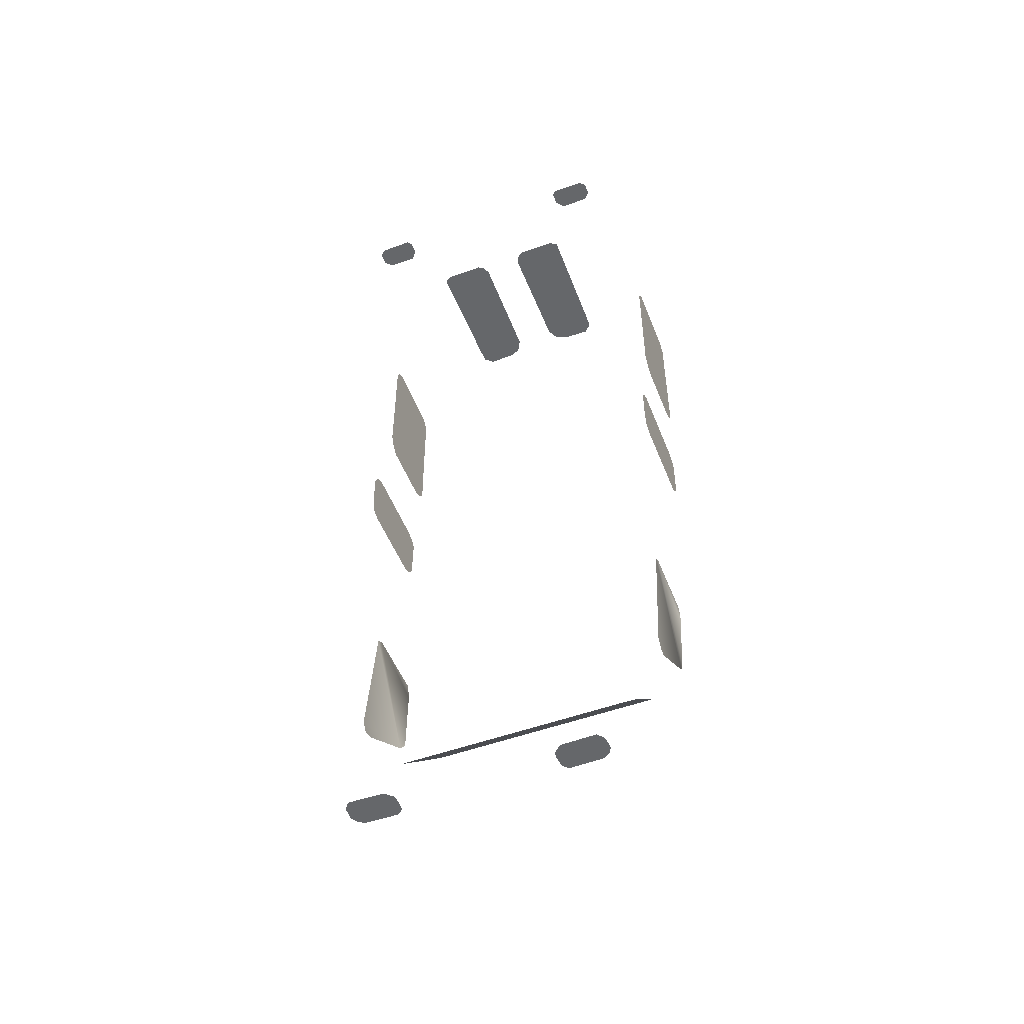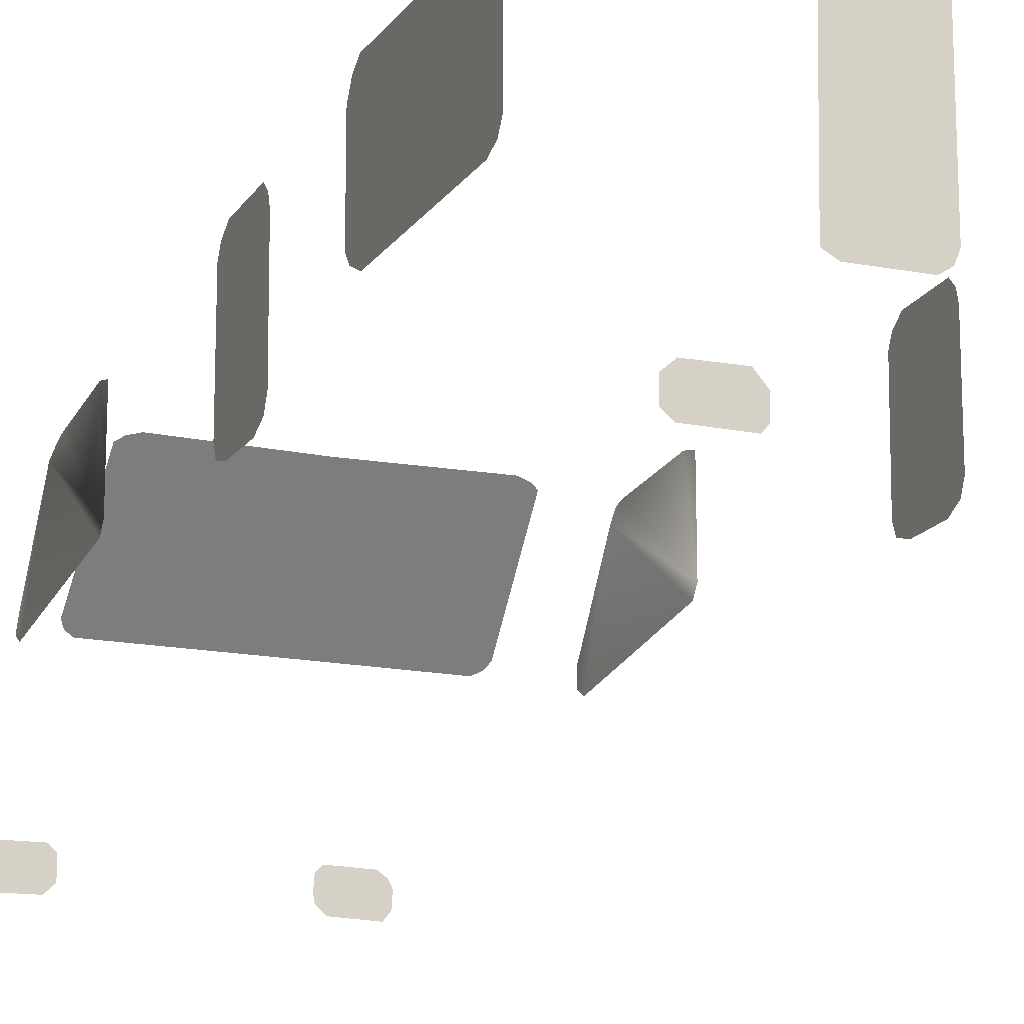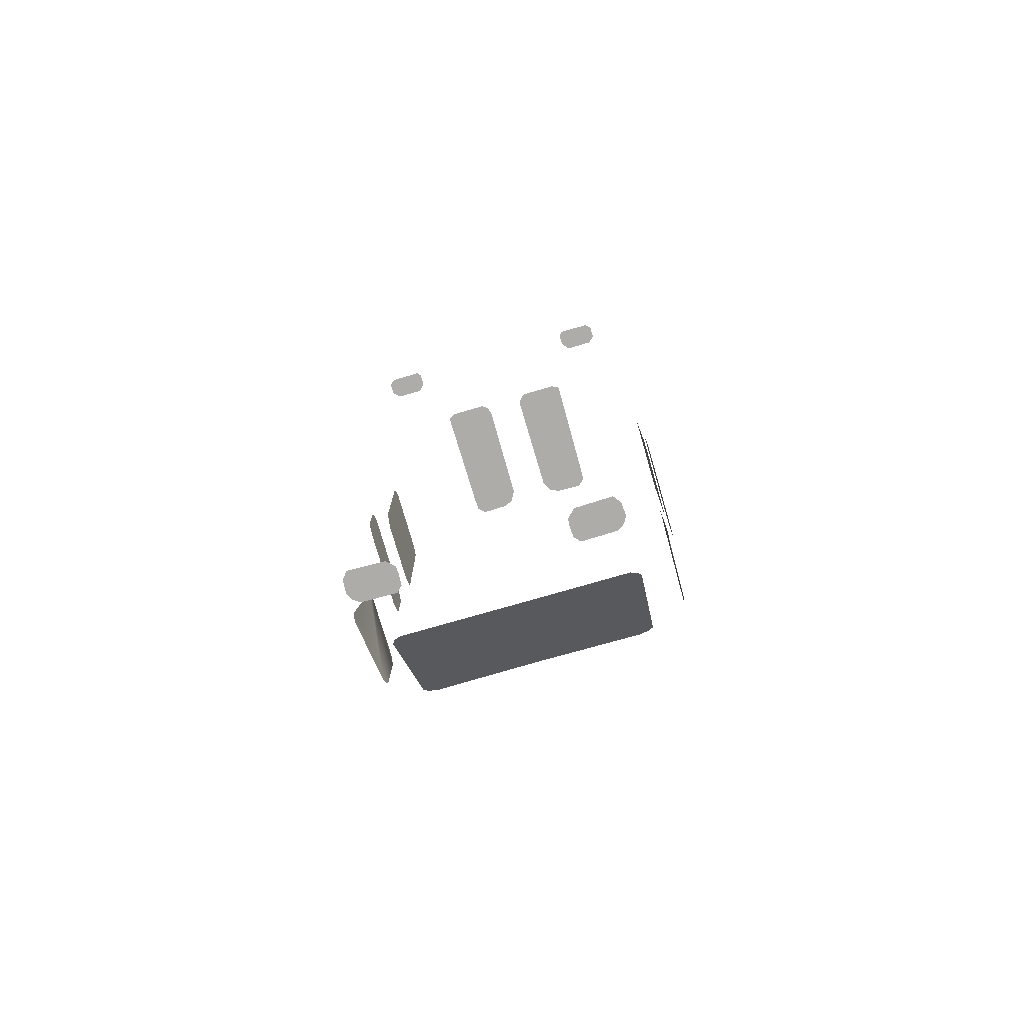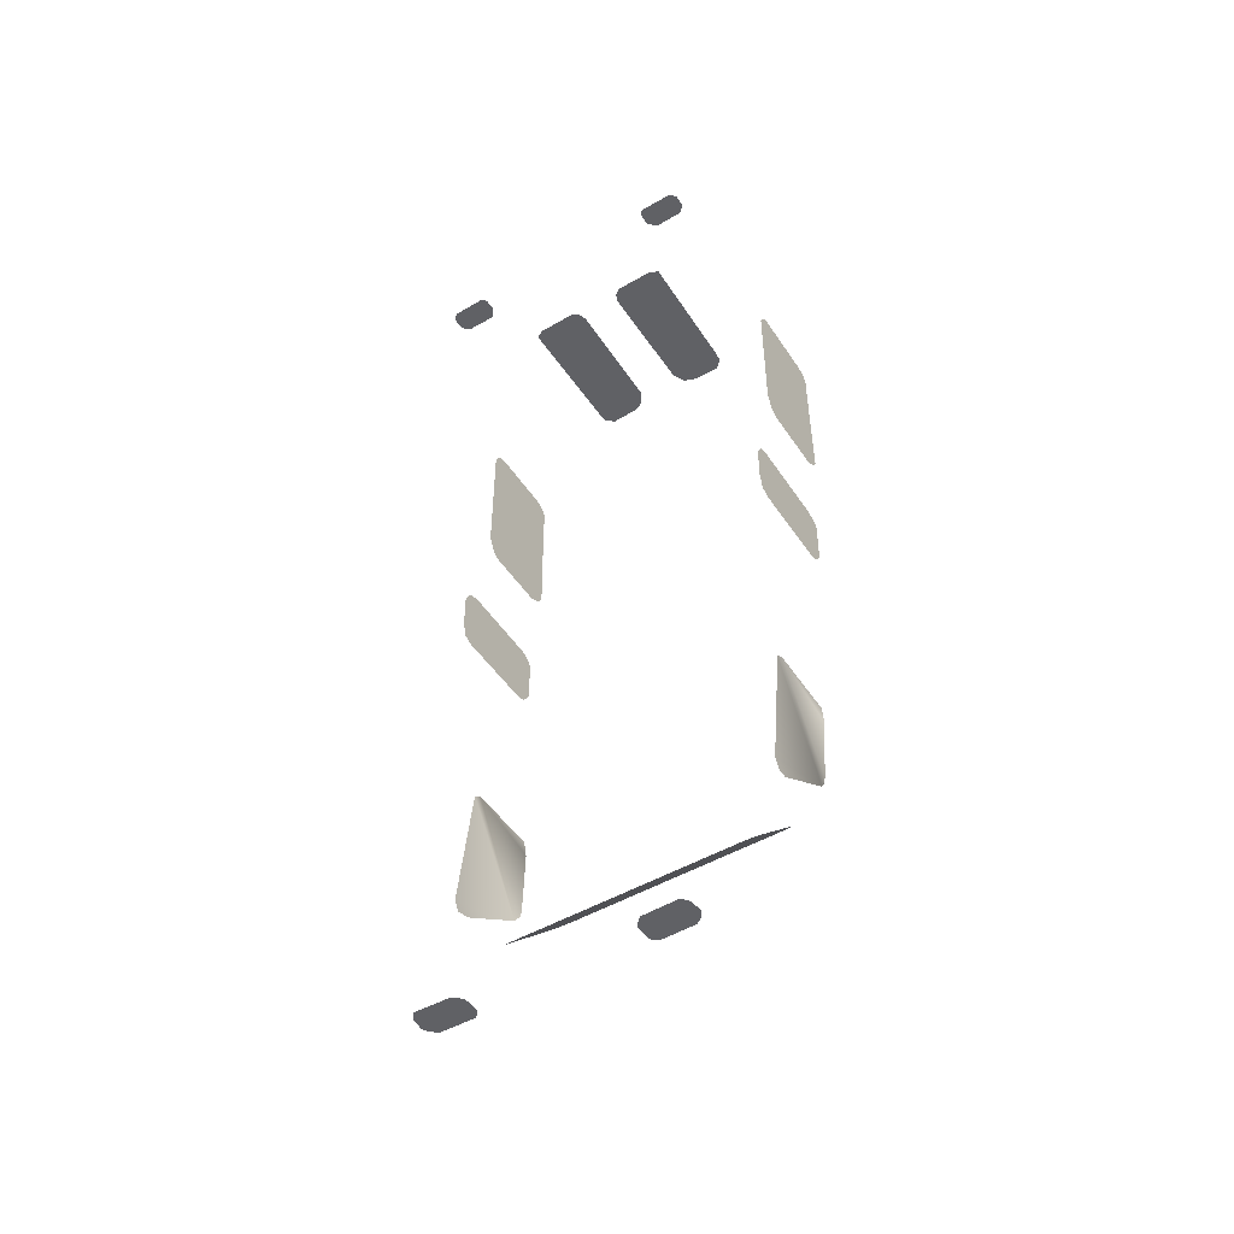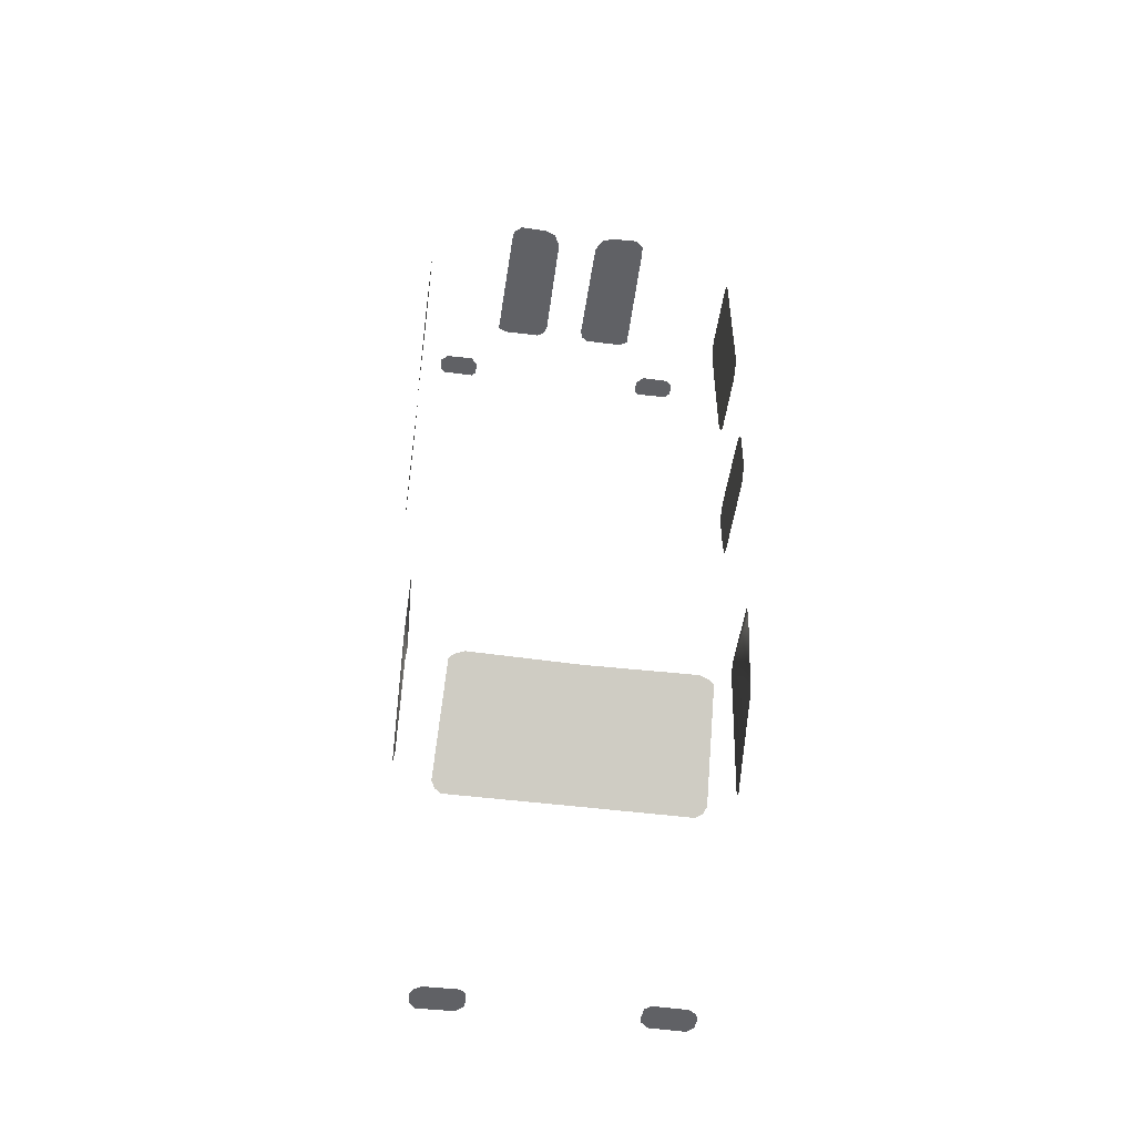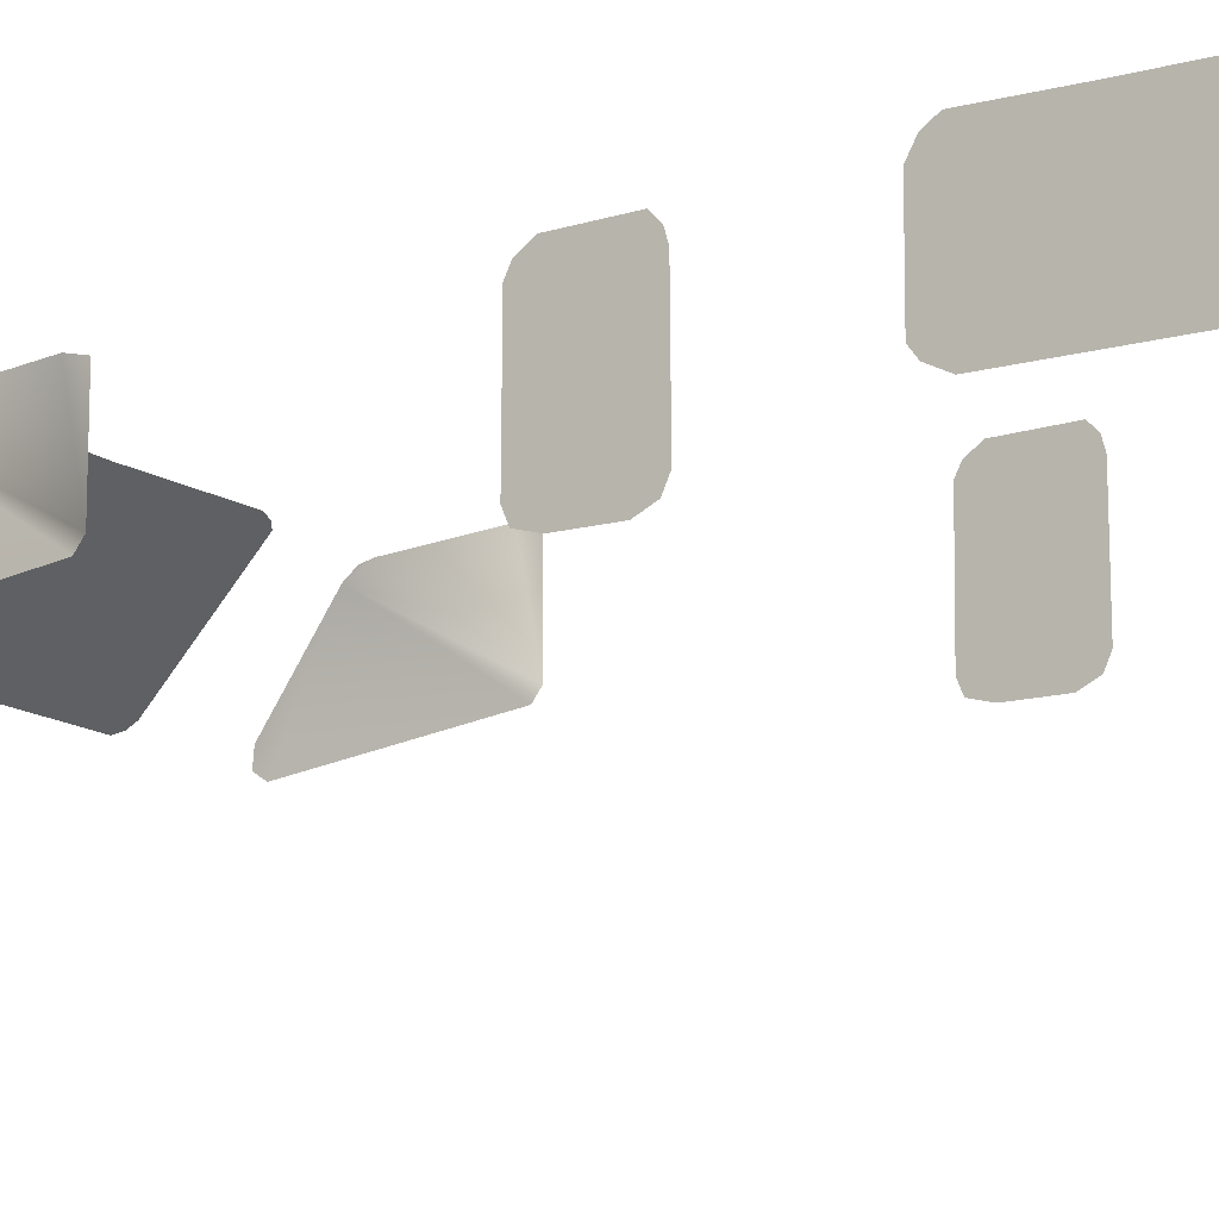
<metadata>
{"format":"obj","ext":"obj","renderer":"f3d","projection":"perspective","resolution":1024,"background":"white","views":[{"elev":-52.0,"azim":21.3,"up":"+Z"},{"elev":-16.1,"azim":-22.1,"up":"+Y"},{"elev":-76.6,"azim":16.1,"up":"+Z"},{"elev":-49.7,"azim":32.5,"up":"+Z"},{"elev":-50.3,"azim":172.1,"up":"+Z"},{"elev":-13.5,"azim":-57.0,"up":"+Y"}]}
</metadata>
<code>
o Glass
v 0.3953 0.7879 -0.6449
v 0.2674 0.8285 -0.6855
v 0.2892 0.823 -0.691
v 0.2877 0.6007 -0.9123
v 0.1992 0.4769 1.194
v 0.1536 0.4655 1.194
v 0.07767 0.4655 1.194
v 0.06058 0.4769 1.194
v 0.05489 0.7921 1.194
v 0.1726 0.8357 1.194
v 0.4274 0.8243 0.1501
v 0.4274 0.7842 0.1114
v 0.4274 0.5703 0.1099
v 0.4274 0.5461 0.1202
v 0.4274 0.5508 0.2844
v 0.4274 0.5768 0.2965
v 0.4274 0.7863 0.2947
v 0.4274 0.8626 0.7347
v 0.4274 0.6303 0.9679
v 0.4274 0.619 0.9391
v 0.4274 0.6189 0.5903
v 0.4274 0.8198 0.5405
v 0.4274 0.8646 0.5808
v 0.3074 0.3853 -1.29
v 0.1925 0.3558 -1.29
v 0.1944 0.34 -1.29
v 0.1945 0.3846 -1.29
v -0.4029 0.6192 -0.3973
v -0.403 0.5979 -0.4131
v -0.4012 0.5507 -0.7741
v -0.401 0.5657 -0.7958
v -0.3953 0.7879 -0.6449
v -0.2674 0.8285 -0.6855
v -0.2892 0.823 -0.691
v -0.3027 0.8152 -0.6988
v -0.2877 0.6007 -0.9123
v -0.398 0.7697 -0.67
v -0.1954 0.7864 1.194
v -0.1992 0.4769 1.194
v -0.1783 0.4655 1.194
v -0.1536 0.4655 1.194
v -0.07767 0.4655 1.194
v -0.06058 0.4769 1.194
v -0.05299 0.4959 1.194
v -0.07197 0.8224 1.194
v -0.1005 0.8338 1.194
v -0.1726 0.8357 1.194
v -0.4274 0.8273 0.2708
v -0.4274 0.8095 0.288
v -0.4274 0.8477 0.9727
v -0.4274 0.8238 0.9808
v -0.4274 0.6527 0.9821
v -0.4274 0.6303 0.9679
v -0.4274 0.6189 0.5903
v -0.4274 0.6366 0.5548
v -0.4274 0.8646 0.5808
v -0.3122 0.6202 -0.8928
v -0.291 0.3964 -1.29
v 0 0.6009 -0.9121
v 0 0.8257 -0.6883
v 0.3027 0.8152 -0.6988
v 0.304 0.6082 -0.9048
v 0.3122 0.6202 -0.8928
v -0.304 0.6082 -0.9048
v 0.291 0.3964 -1.29
v -0.208 0.3978 -1.29
v -0.3162 0.3692 -1.29
v -0.3074 0.3853 -1.29
v -0.3004 0.32 -1.29
v -0.1945 0.3846 -1.29
v 0.208 0.3978 -1.29
v 0.3162 0.3692 -1.29
v 0.3004 0.32 -1.29
v 0.2131 0.3221 -1.29
v 0.1936 0.3715 -1.29
v 0.3141 0.3374 -1.29
v -0.1925 0.3558 -1.29
v -0.2131 0.3221 -1.29
v -0.1944 0.34 -1.29
v -0.1936 0.3715 -1.29
v -0.3141 0.3374 -1.29
v -0.4274 0.8626 0.7347
v -0.4274 0.862 0.955
v -0.4274 0.619 0.9391
v -0.4274 0.6559 0.5403
v -0.4274 0.8198 0.5405
v -0.4274 0.8486 0.5567
v 0.4274 0.862 0.955
v 0.4274 0.8477 0.9727
v 0.4274 0.8238 0.9808
v 0.4274 0.6527 0.9821
v 0.4274 0.6366 0.5548
v 0.4274 0.6559 0.5403
v 0.4274 0.8486 0.5567
v -0.402 0.7999 -0.3972
v -0.4017 0.8089 -0.4345
v -0.3981 0.5964 -0.7906
v -0.396 0.7933 -0.6218
v 0.402 0.7999 -0.3972
v 0.4029 0.6192 -0.3973
v 0.403 0.5979 -0.4131
v 0.4012 0.5507 -0.7741
v 0.401 0.5657 -0.7958
v 0.4017 0.8089 -0.4345
v 0.398 0.7697 -0.67
v 0.3981 0.5964 -0.7906
v 0.396 0.7933 -0.6218
v -0.4274 0.8243 0.1501
v -0.4274 0.8055 0.1221
v -0.4274 0.7842 0.1114
v -0.4274 0.5703 0.1099
v -0.4274 0.5461 0.1202
v -0.4274 0.5356 0.1582
v -0.4274 0.5354 0.2515
v -0.4274 0.5508 0.2844
v -0.4274 0.5768 0.2965
v -0.4274 0.7863 0.2947
v 0.4274 0.8273 0.2708
v 0.4274 0.8055 0.1221
v 0.4274 0.5356 0.1582
v 0.4274 0.5354 0.2515
v 0.4274 0.8095 0.288
v -0.05489 0.7921 1.194
v -0.1935 0.8167 1.194
v 0.1954 0.7864 1.194
v 0.1783 0.4655 1.194
v 0.05299 0.4959 1.194
v 0.07197 0.8224 1.194
v 0.1005 0.8338 1.194
v 0.1935 0.8167 1.194
v 0.3475 0.2909 1.194
v 0.2625 0.2902 1.194
v 0.3438 0.3524 1.194
v -0.3624 0.3365 1.194
v -0.3236 0.3526 1.194
v -0.3475 0.2909 1.194
v -0.2528 0.3008 1.194
v 0.3624 0.3039 1.194
v 0.3624 0.3365 1.194
v 0.2524 0.3161 1.194
v 0.2699 0.3531 1.194
v 0.2528 0.3008 1.194
v -0.2524 0.3161 1.194
v -0.2519 0.3319 1.194
v 0.3236 0.3526 1.194
v 0.2519 0.3319 1.194
v -0.3624 0.3039 1.194
v -0.2699 0.3531 1.194
v -0.2625 0.2902 1.194
v -0.3438 0.3524 1.194
g Glass
f 63 62 4
f 9 127 5 125
f 2 3 61
f 4 2 63
f 61 63 2
f 57 36 64
f 59 60 2 4
f 33 35 34
f 36 57 33
f 35 33 57
f 75 27 71
f 69 81 68
f 66 70 80
f 111 113 116
f 16 120 13
f 129 9 125
f 141 140 145
f 131 139 145
f 143 148 135
f 135 134 136
f 24 72 76
f 76 73 24
f 73 74 24
f 74 26 25
f 25 75 71
f 65 25 71
f 81 67 68
f 25 65 24 74
f 77 79 78
f 78 69 68
f 80 77 66
f 58 66 77
f 86 85 54
f 85 55 54
f 18 90 20 21
f 84 53 52
f 52 51 84
f 51 50 83
f 82 51 83
f 82 56 86
f 56 87 86
f 82 86 54
f 92 93 21
f 93 22 21
f 22 94 23
f 18 88 90
f 88 89 90
f 22 23 18
f 19 20 91
f 68 58 77 78
f 90 91 20
f 21 22 18
f 31 30 97
f 30 29 37
f 105 107 100 101
f 28 95 96
f 96 98 28
f 98 32 37
f 37 97 30
f 101 102 105
f 102 103 106
f 105 102 106
f 105 1 107
f 107 104 100
f 104 99 100
f 84 51 82 54
f 48 108 117
f 108 109 110
f 117 108 110
f 33 60 59 36
f 111 112 113
f 113 114 116
f 114 115 116
f 117 49 48
f 119 11 12
f 11 118 17
f 118 122 17
f 117 110 111 116
f 16 15 121
f 120 16 121
f 120 14 13
f 17 12 11
f 132 131 145 140
f 39 40 41
f 41 42 44
f 42 43 44
f 39 41 44
f 47 124 38
f 45 46 123
f 46 47 38
f 123 46 38
f 126 5 6
f 44 123 38 39
f 6 5 127
f 125 130 10
f 10 129 125
f 129 128 9
f 127 8 7
f 127 7 6
f 141 146 140
f 136 149 143 135
f 140 142 132
f 131 138 139
f 139 133 145
f 143 144 148
f 137 143 149
f 37 29 28 98
f 135 150 134
f 134 147 136
f 13 12 17 16

</code>
